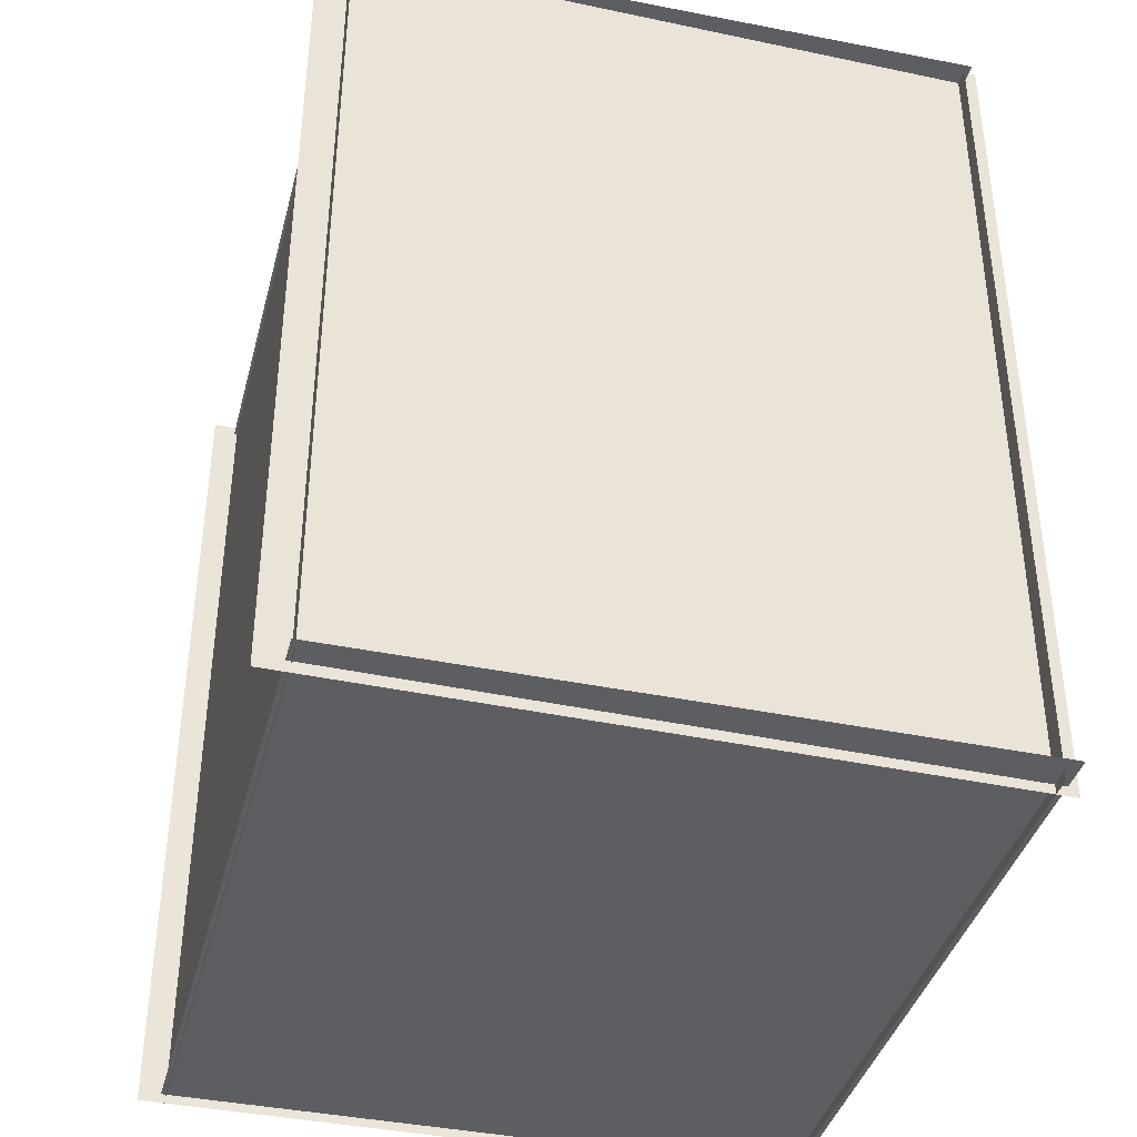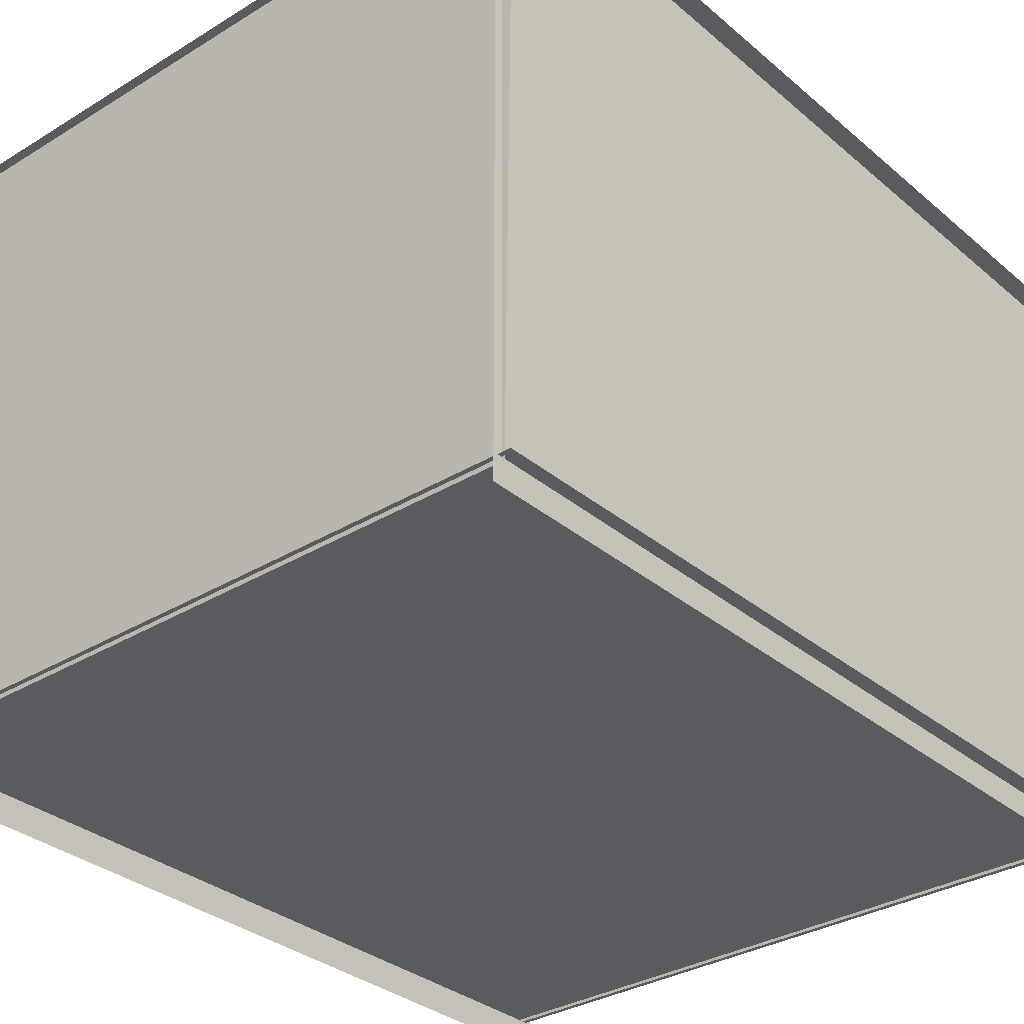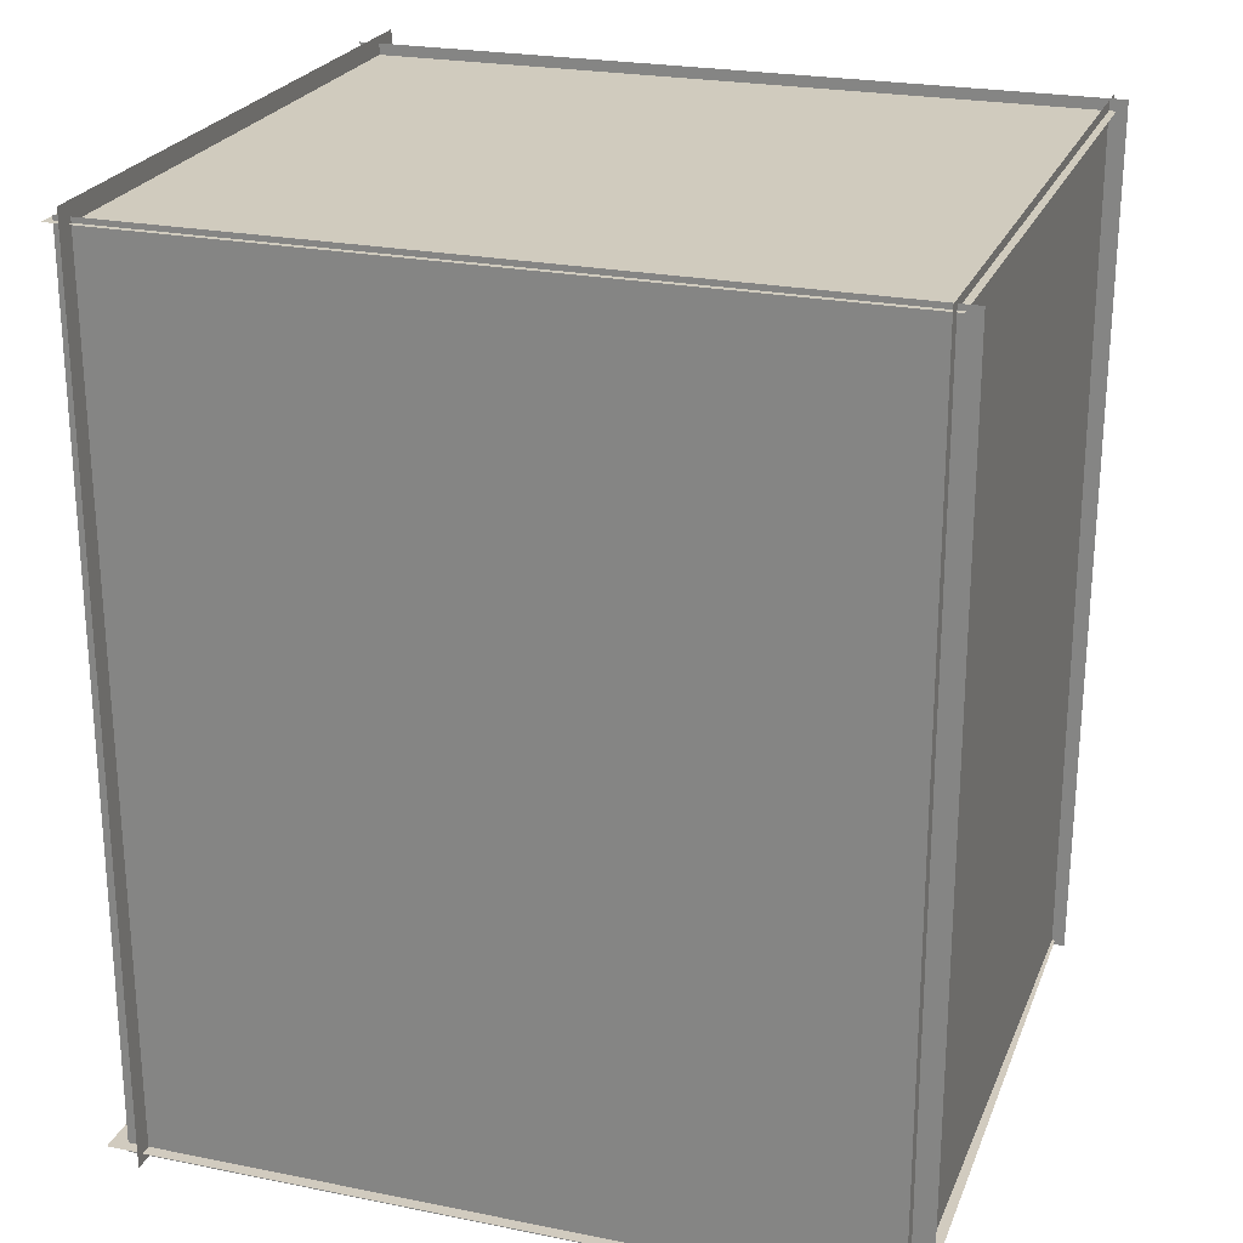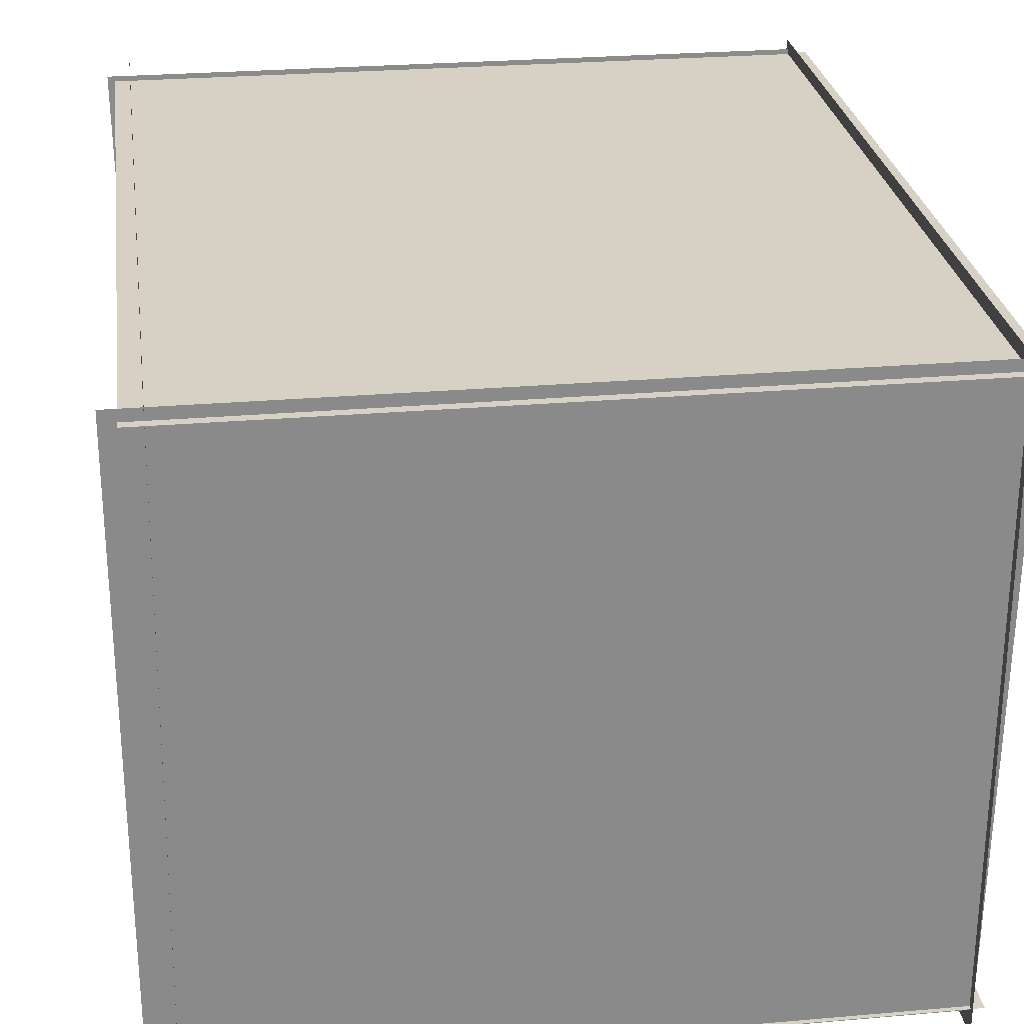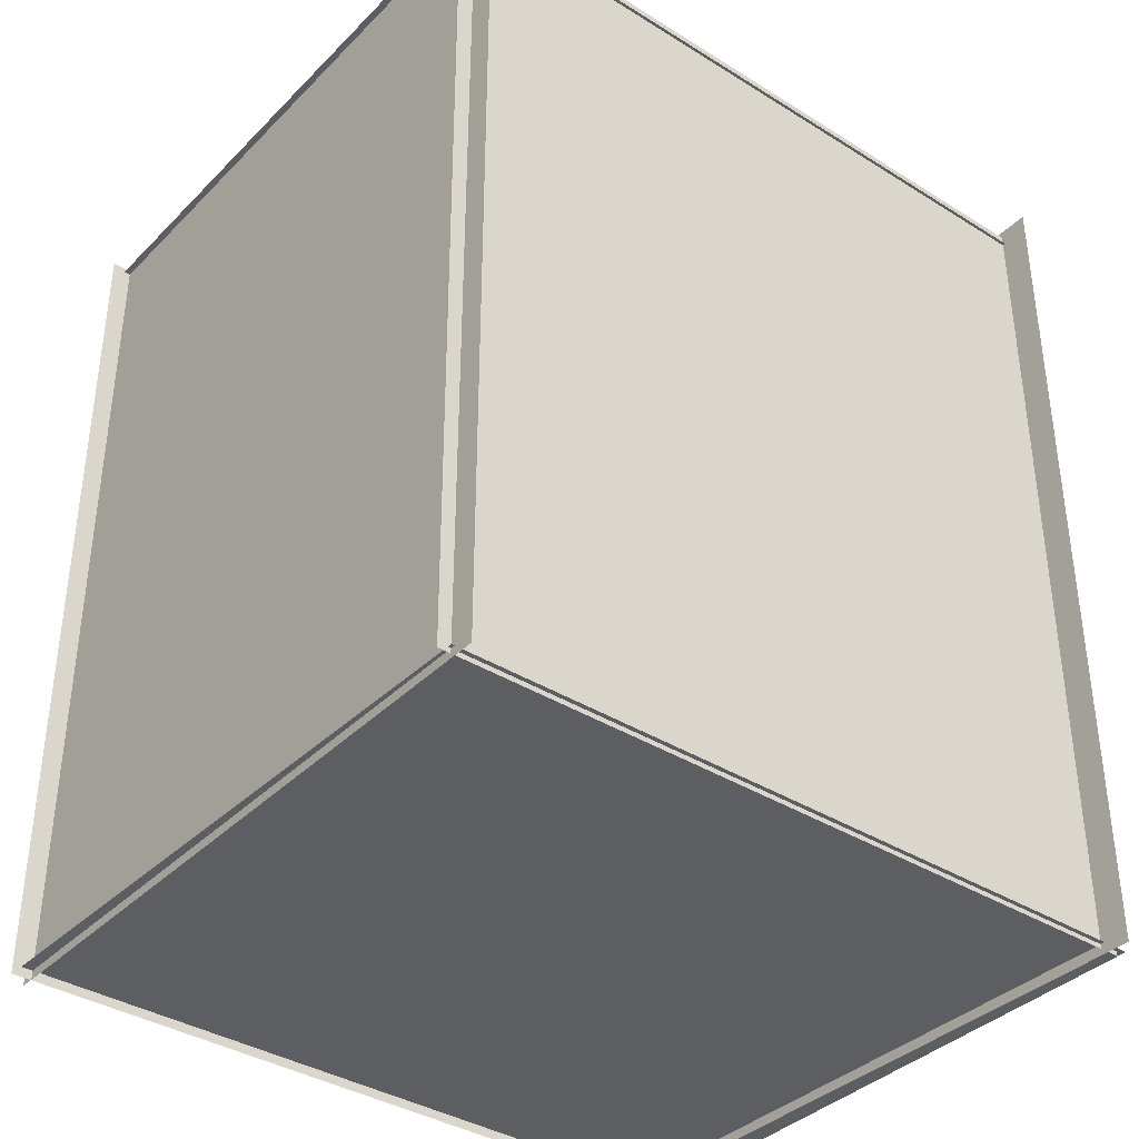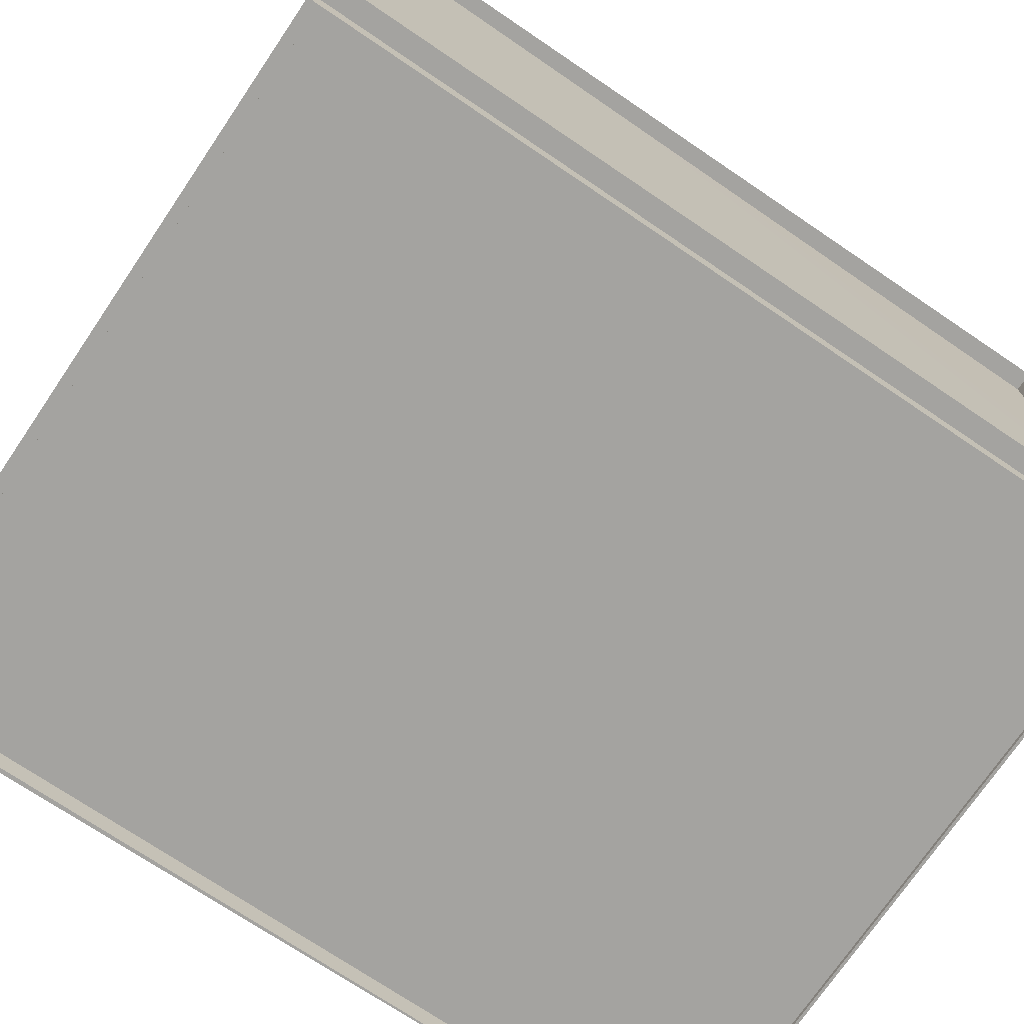
<metadata>
{"format":"obj","ext":"obj","renderer":"f3d","projection":"perspective","resolution":1024,"background":"white","views":[{"elev":-39.3,"azim":75.6,"up":"+Z"},{"elev":-32.4,"azim":-139.5,"up":"+Y"},{"elev":23.7,"azim":-161.4,"up":"+Z"},{"elev":26.8,"azim":172.3,"up":"+Y"},{"elev":-37.6,"azim":-38.6,"up":"+Z"},{"elev":-72.8,"azim":55.9,"up":"+Y"}]}
</metadata>
<code>
o back_wall
v 2.351 -0.18 0.5185
v -2.808 -0.18 0.5185
v -2.808 4.316 0.5229
v 2.411 4.316 0.5229
f 1 3 4
f 1 2 3
o front_wall
v -2.78 -0.1942 -5.548
v 2.47 -0.1942 -5.548
v 2.47 4.355 -5.552
v -2.842 4.355 -5.552
f 5 7 8
f 5 6 7
o ceiling
v -2.902 4.278 0.5589
v -2.902 4.274 -5.62
v 2.357 4.274 -5.62
v 2.357 4.278 0.5589
f 10 12 9
f 10 11 12
o floor
v -2.881 -0.1582 0.5976
v 2.418 -0.1582 0.5976
v 2.418 -0.1627 -5.581
v -2.85 -0.1627 -5.581
f 14 16 13
f 14 15 16
o right_wall
v 2.243 4.419 0.6541
v 2.211 4.423 -5.62
v 2.275 -0.3779 -5.625
v 2.275 -0.3818 0.6492
f 17 19 20
f 17 18 19
o left_wall
v -2.76 4.379 0.5828
v -2.76 4.375 -5.618
v -2.76 -0.3472 -5.613
v -2.76 -0.3433 0.5877
f 22 21 24
f 22 24 23
o short_box
v 1.246 1.491 -0.8949
v 1.726 1.49 -2.495
v 0.146 1.49 -2.965
v -0.354 1.491 -1.385
v -0.354 -0.1591 -1.384
v -0.354 1.491 -1.385
v 0.146 1.49 -2.965
v 0.146 -0.1604 -2.964
v 1.246 -0.1588 -0.8936
v 1.246 1.491 -0.8949
v -0.354 1.491 -1.385
v -0.354 -0.1591 -1.384
v 1.726 -0.16 -2.494
v 1.726 1.49 -2.495
v 1.246 1.491 -0.8949
v 1.246 -0.1588 -0.8936
v 0.146 -0.1604 -2.964
v 0.146 1.49 -2.965
v 1.726 1.49 -2.495
v 1.726 -0.16 -2.494
f 25 27 28
f 30 32 29
f 34 36 33
f 38 40 37
f 42 44 41
f 25 26 27
f 30 31 32
f 34 35 36
f 38 39 40
f 42 43 44
o tall_box
v -1.684 3.14 -2.716
v -0.104 3.139 -3.206
v -0.594 3.138 -4.806
v -2.174 3.139 -4.306
v -1.684 -0.1602 -2.714
v -1.684 3.14 -2.716
v -2.174 3.139 -4.306
v -2.174 -0.1615 -4.304
v -2.174 -0.1615 -4.304
v -2.174 3.139 -4.306
v -0.594 3.138 -4.806
v -0.594 -0.1619 -4.804
v -0.594 -0.1619 -4.804
v -0.594 3.138 -4.806
v -0.104 3.139 -3.206
v -0.104 -0.1606 -3.204
v -0.104 -0.1606 -3.204
v -0.104 3.139 -3.206
v -1.684 3.14 -2.716
v -1.684 -0.1602 -2.714
f 46 48 45
f 49 51 52
f 54 56 53
f 58 60 57
f 62 64 61
f 46 47 48
f 49 50 51
f 54 55 56
f 58 59 60
f 62 63 64
o light
v -0.6485 4.208 -3.268
v -0.6485 4.208 -2.218
v 0.6515 4.208 -2.218
v 0.6515 4.208 -3.268
f 66 68 65
f 66 67 68

</code>
